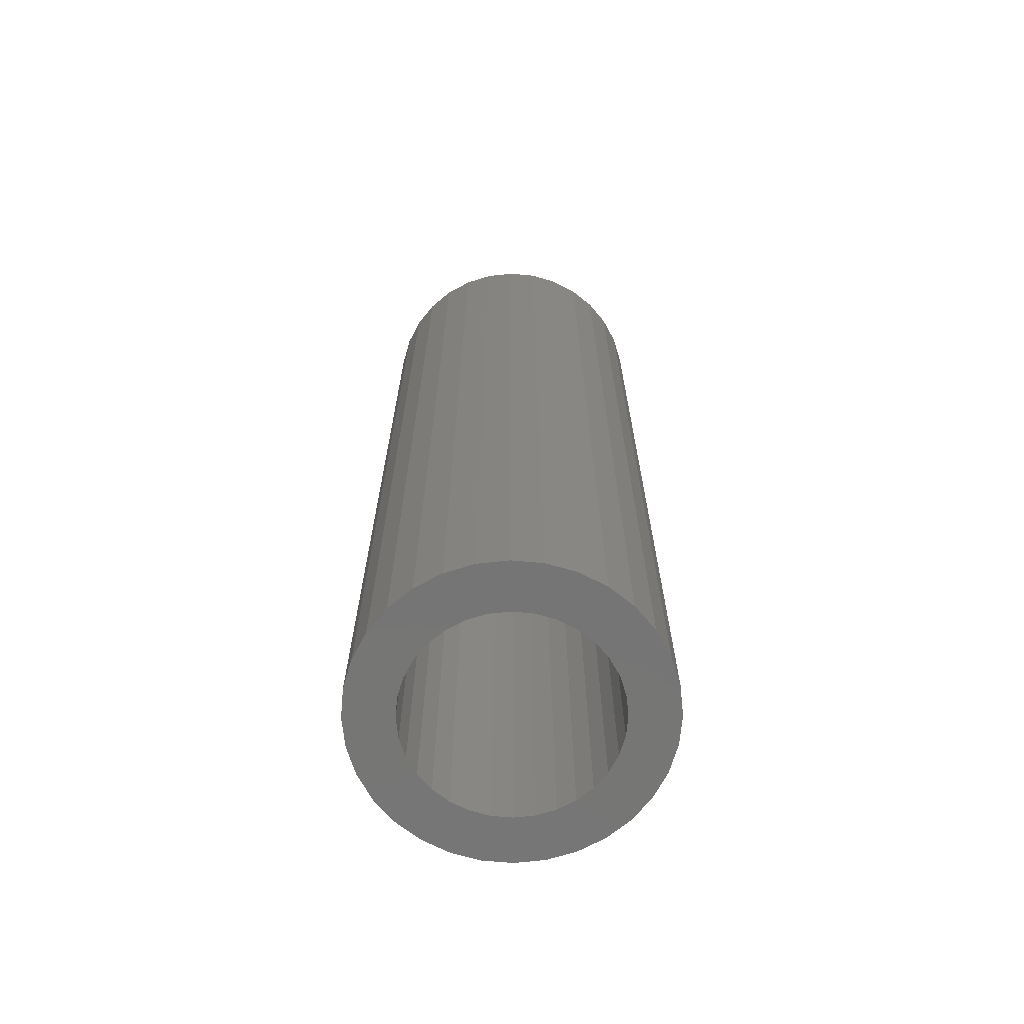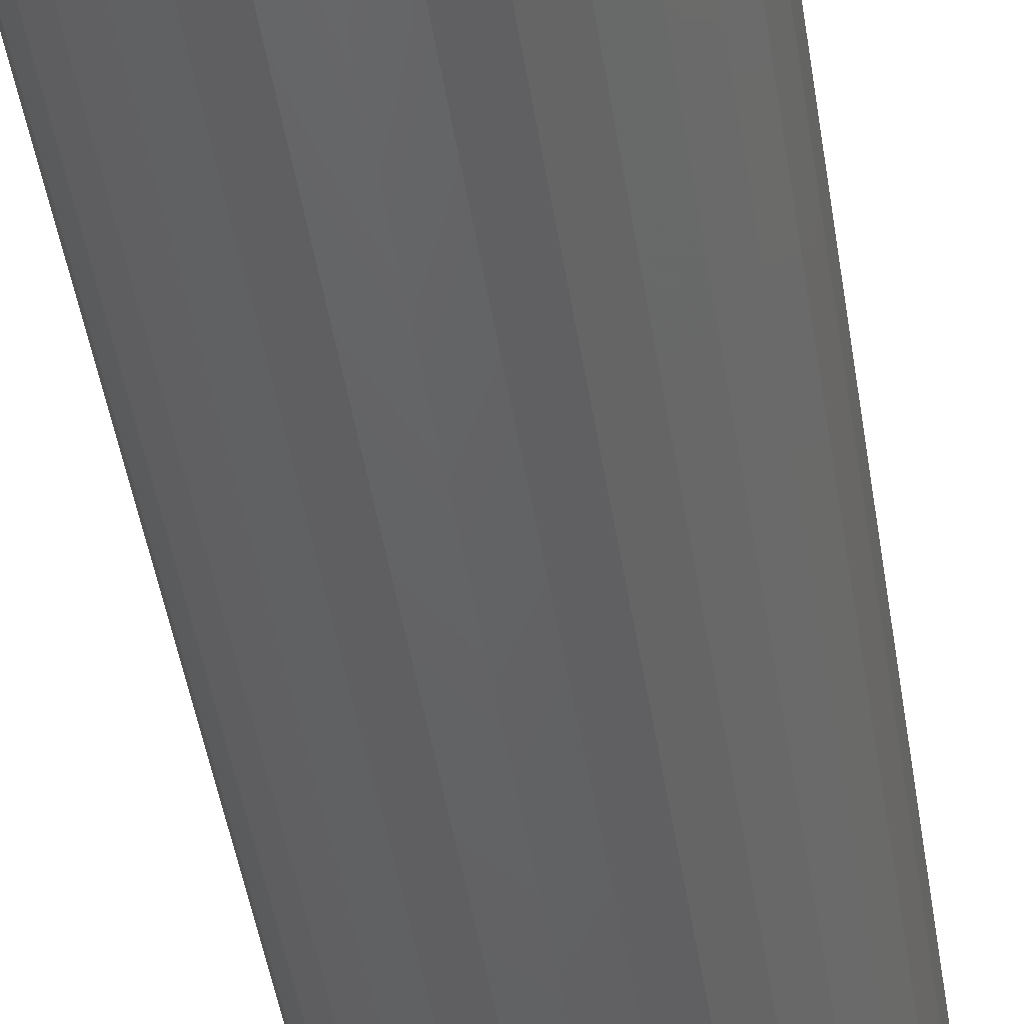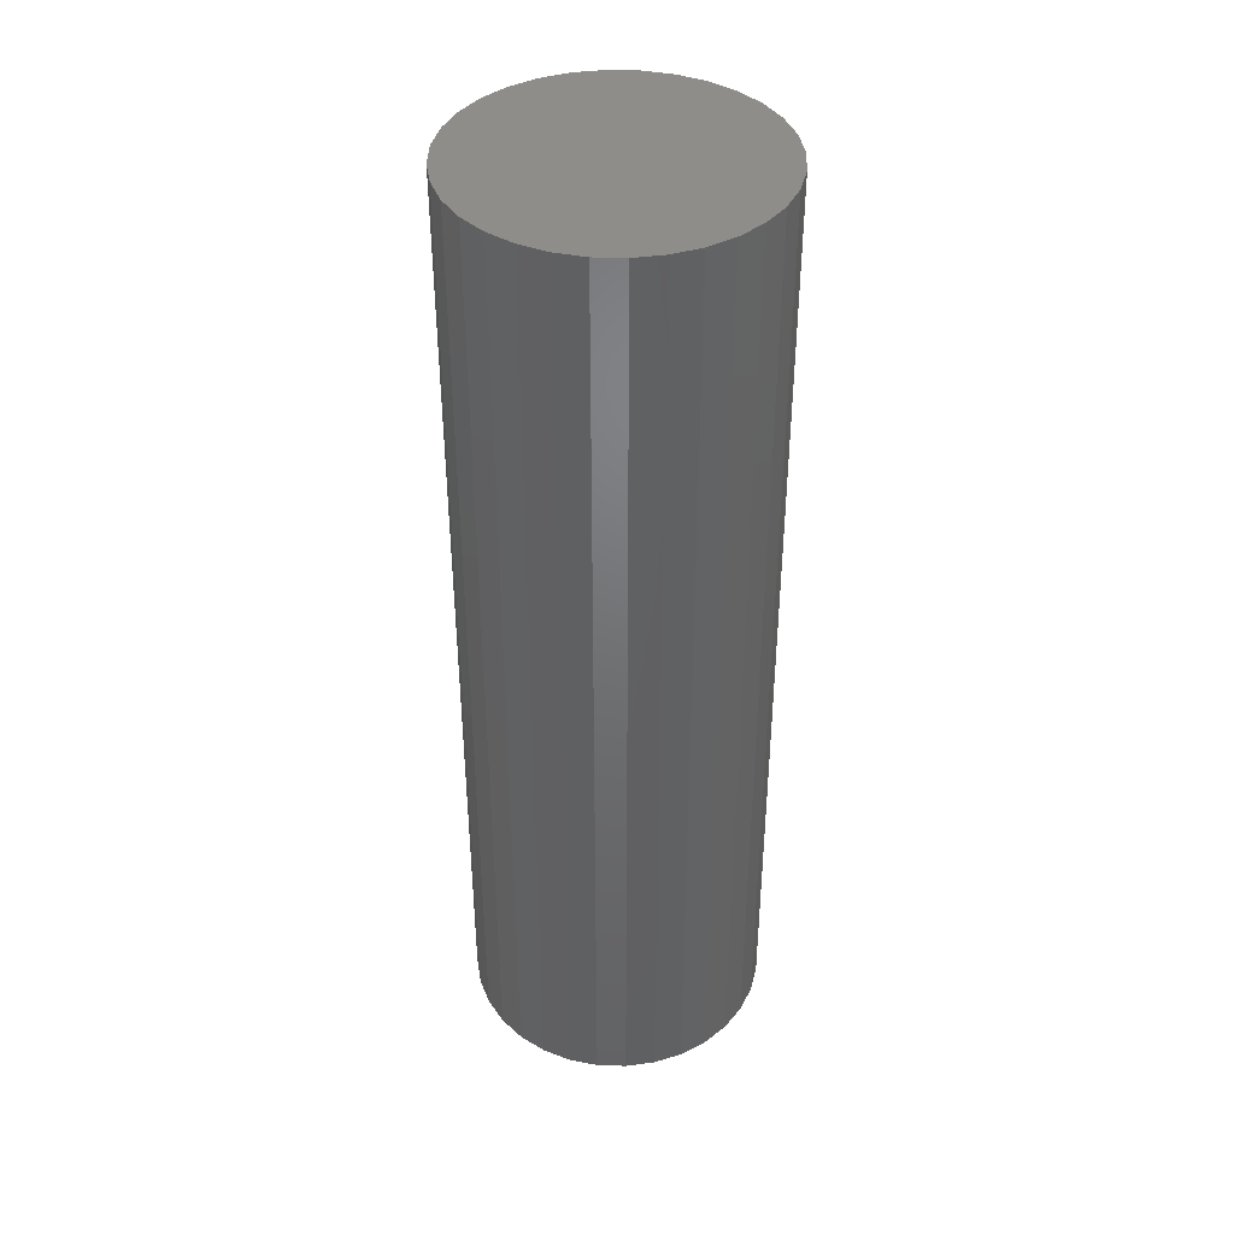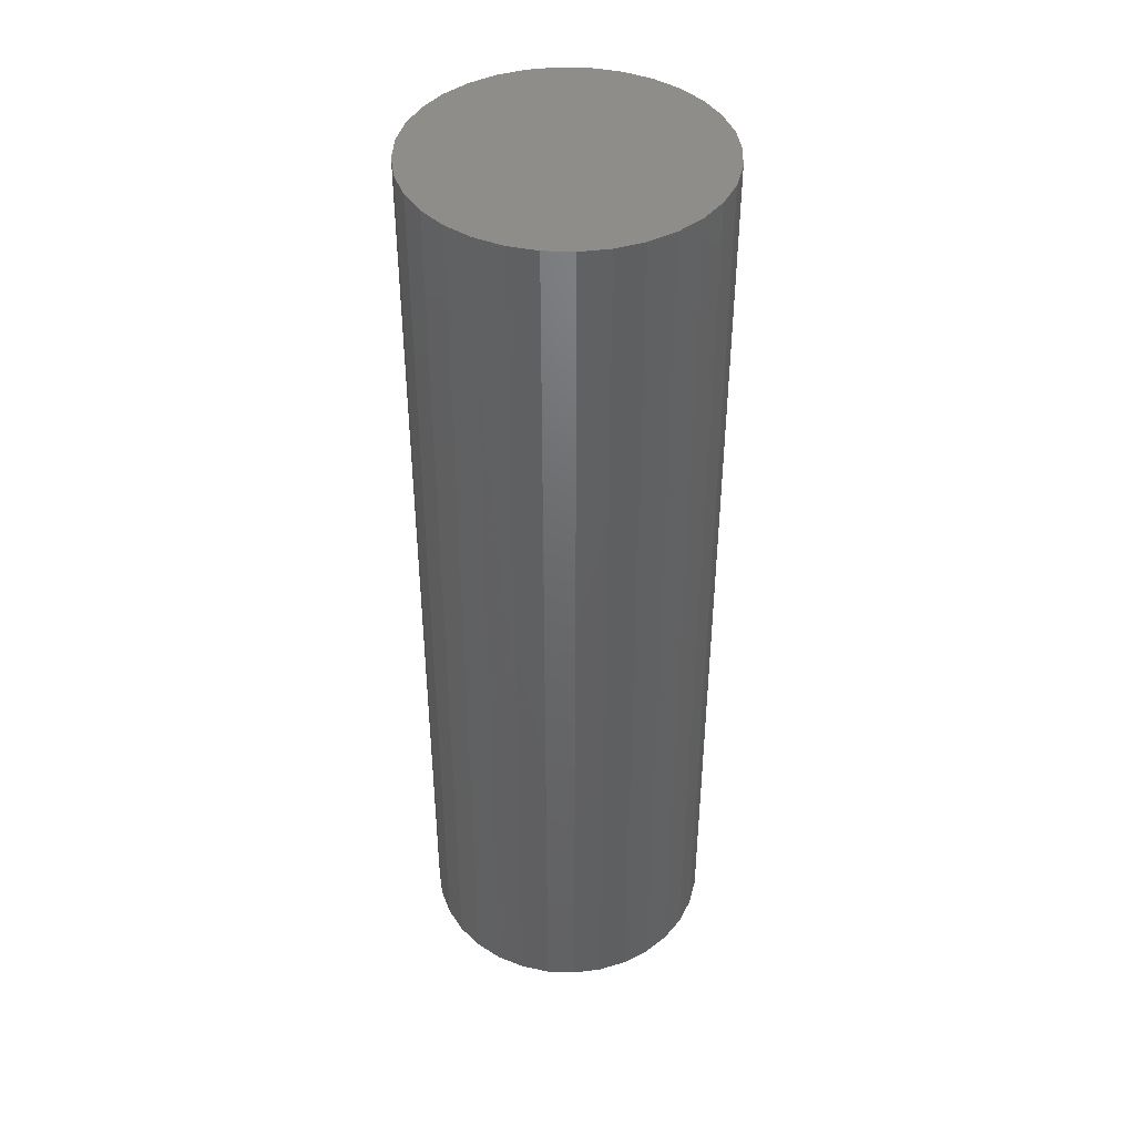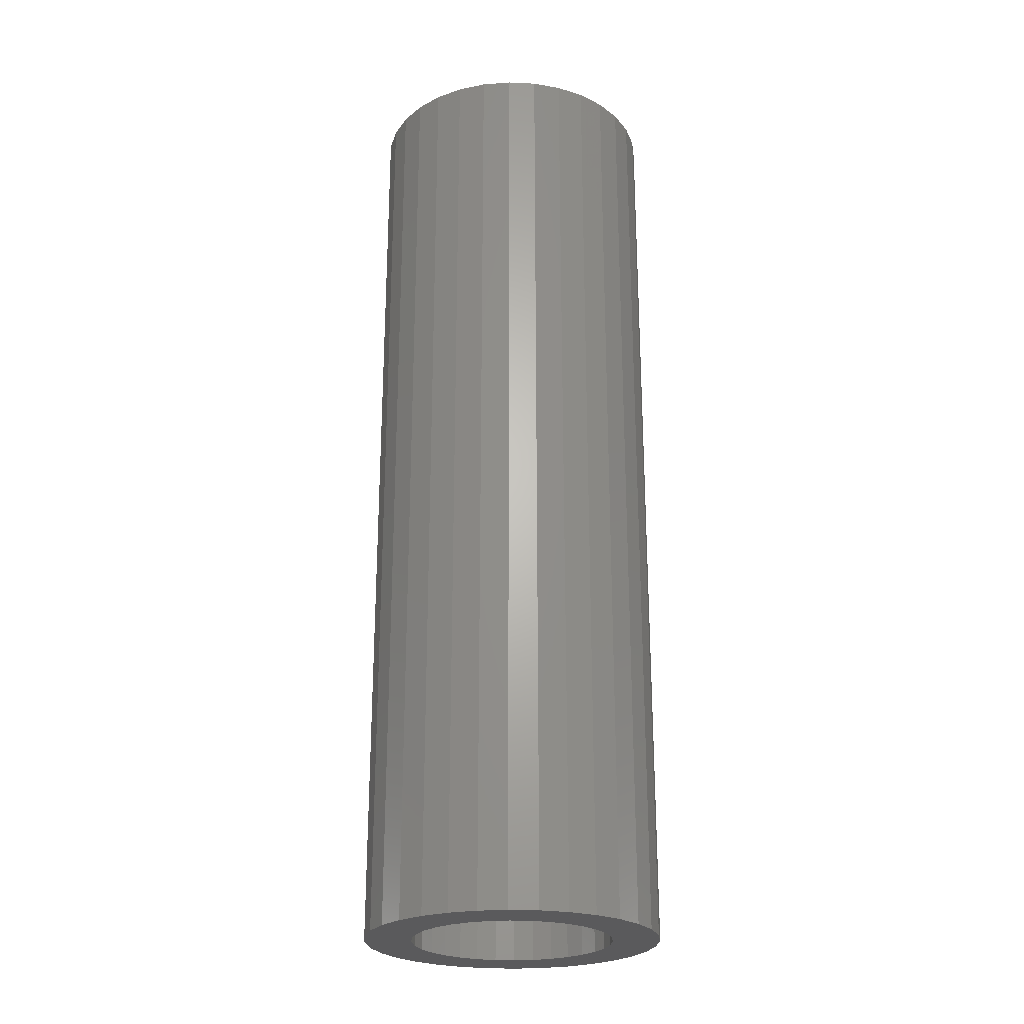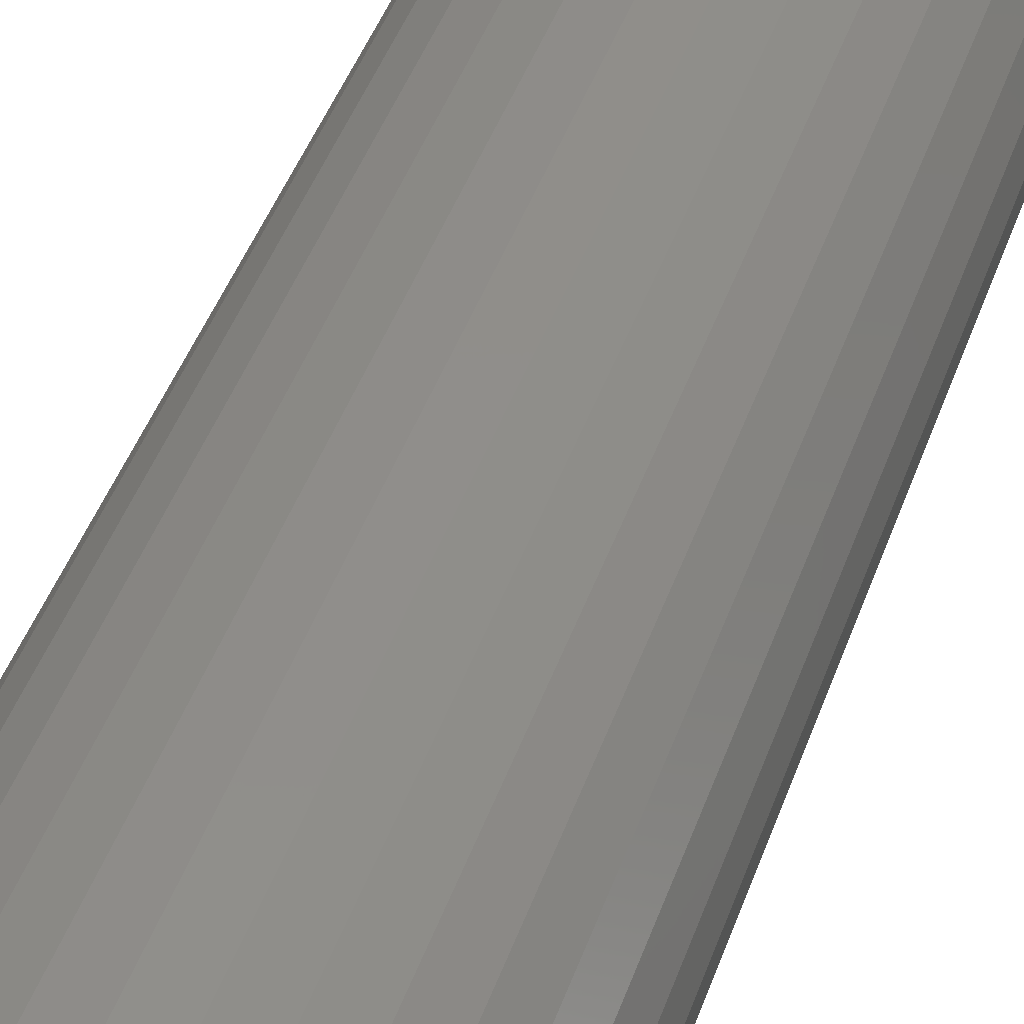
<metadata>
{"format":"stl","ext":"stl","renderer":"f3d","projection":"perspective","resolution":1024,"background":"white","views":[{"elev":-67.9,"azim":-100.7,"up":"+Z"},{"elev":-47.0,"azim":8.9,"up":"+Y"},{"elev":40.8,"azim":-172.2,"up":"+Z"},{"elev":42.5,"azim":75.9,"up":"+Z"},{"elev":-24.5,"azim":35.1,"up":"+Z"},{"elev":43.3,"azim":18.4,"up":"+Y"}]}
</metadata>
<code>
# stl→obj: 128 verts, 252 faces
v -0.08063 0.01628 0
v -0.1189 0.0239 0
v -0.07588 0.03194 0
v 0.06026 0.05902 0
v 0.04761 0.0694 0
v 0.1031 0.06808 0
v 0.001234 0.08347 0
v -0.08541 0.08664 0
v -0.06684 0.1019 0
v -0.04566 0.1132 0
v -0.02267 0.1202 0
v 0.001234 0.1225 0
v 0.02514 0.1202 0
v 0.04812 0.1132 0
v 0.06931 0.1019 0
v 0.08788 0.08664 0
v 0.01752 0.08187 0
v -0.01505 0.08187 0
v -0.03071 0.07712 0
v -0.04514 0.0694 0
v -0.1006 0.06808 0
v -0.08541 -0.08664 0
v -0.1006 -0.06808 0
v -0.04514 -0.0694 0
v -0.03071 -0.07712 0
v -0.01505 -0.08187 0
v 0.001234 -0.08347 0
v -0.06684 -0.1019 0
v 0.08788 -0.08664 0
v 0.06931 -0.1019 0
v 0.04812 -0.1132 0
v 0.02514 -0.1202 0
v 0.001234 -0.1225 0
v -0.02267 -0.1202 0
v -0.04566 -0.1132 0
v 0.03318 0.07712 0
v 0.01752 -0.08187 0
v 0.03318 -0.07712 0
v 0.04761 -0.0694 0
v 0.1031 -0.06808 0
v -0.05779 0.05902 0
v -0.06817 0.04637 0
v -0.112 0.04689 0
v -0.06817 -0.04637 0
v -0.112 -0.04689 0
v -0.07588 -0.03194 0
v -0.1189 -0.0239 0
v -0.08063 -0.01628 0
v -0.1213 1.501e-17 0
v -0.08224 4.729e-17 0
v -0.05779 -0.05902 0
v 0.0831 0.01628 0
v 0.07835 0.03194 0
v 0.1214 0.0239 0
v 0.07064 0.04637 0
v 0.1144 0.04689 0
v 0.07064 -0.04637 0
v 0.07835 -0.03194 0
v 0.1144 -0.04689 0
v 0.0831 -0.01628 0
v 0.1214 -0.0239 0
v 0.0847 0 0
v 0.1238 -3.001e-17 0
v 0.06026 -0.05902 0
v 0.01752 -0.08187 0.7422
v 0.03318 -0.07712 0.7422
v 0.04761 -0.0694 0.7422
v 0.06026 -0.05902 0.7422
v 0.07064 -0.04637 0.7422
v 0.07835 -0.03194 0.7422
v 0.0831 -0.01628 0.7422
v 0.0847 0 0.7422
v 0.001234 -0.08347 0.7422
v -0.01505 -0.08187 0.7422
v -0.03071 -0.07712 0.7422
v -0.04514 -0.0694 0.7422
v -0.05779 -0.05902 0.7422
v -0.06817 -0.04637 0.7422
v -0.07588 -0.03194 0.7422
v -0.08063 -0.01628 0.7422
v -0.08224 4.729e-17 0.7422
v -0.01505 0.08187 0.7422
v -0.03071 0.07712 0.7422
v -0.04514 0.0694 0.7422
v -0.05779 0.05902 0.7422
v -0.06817 0.04637 0.7422
v -0.07588 0.03194 0.7422
v -0.08063 0.01628 0.7422
v 0.001234 0.08347 0.7422
v 0.01752 0.08187 0.7422
v 0.03318 0.07712 0.7422
v 0.04761 0.0694 0.7422
v 0.06026 0.05902 0.7422
v 0.07064 0.04637 0.7422
v 0.07835 0.03194 0.7422
v 0.0831 0.01628 0.7422
v 0.1238 0 0.7812
v 0.1214 -0.0239 0.7812
v 0.1144 -0.04689 0.7812
v 0.1031 -0.06808 0.7812
v 0.08788 -0.08664 0.7812
v 0.06931 -0.1019 0.7812
v 0.04812 -0.1132 0.7812
v 0.02514 -0.1202 0.7812
v 0.001234 -0.1225 0.7812
v -0.02267 -0.1202 0.7812
v -0.04566 -0.1132 0.7812
v -0.06684 -0.1019 0.7812
v -0.08541 -0.08664 0.7812
v -0.1006 -0.06808 0.7812
v -0.112 -0.04689 0.7812
v -0.1189 -0.0239 0.7812
v -0.1213 1.501e-17 0.7812
v -0.1189 0.0239 0.7812
v -0.112 0.04689 0.7812
v -0.1006 0.06808 0.7812
v -0.08541 0.08664 0.7812
v -0.06684 0.1019 0.7812
v -0.04566 0.1132 0.7812
v -0.02267 0.1202 0.7812
v 0.001234 0.1225 0.7812
v 0.02514 0.1202 0.7812
v 0.04812 0.1132 0.7812
v 0.06931 0.1019 0.7812
v 0.08788 0.08664 0.7812
v 0.1031 0.06808 0.7812
v 0.1144 0.04689 0.7812
v 0.1214 0.0239 0.7812
f 1 2 3
f 4 5 6
f 7 8 9
f 7 9 10
f 7 10 11
f 7 11 12
f 7 12 13
f 7 13 14
f 7 14 15
f 7 15 16
f 7 16 17
f 8 7 18
f 8 18 19
f 8 19 20
f 8 20 21
f 22 23 24
f 22 24 25
f 22 25 26
f 22 26 27
f 22 27 28
f 27 29 30
f 27 30 31
f 27 31 32
f 27 32 33
f 27 33 34
f 27 34 35
f 27 35 28
f 16 6 5
f 16 5 36
f 16 36 17
f 29 27 37
f 29 37 38
f 29 38 39
f 29 39 40
f 20 41 21
f 21 41 42
f 21 42 43
f 43 42 3
f 43 3 2
f 44 45 46
f 46 45 47
f 46 47 48
f 48 47 49
f 48 49 50
f 50 49 2
f 50 2 1
f 24 23 51
f 51 23 45
f 51 45 44
f 52 53 54
f 54 53 55
f 54 55 56
f 56 55 4
f 56 4 6
f 57 58 59
f 59 58 60
f 59 60 61
f 61 60 62
f 61 62 63
f 63 62 52
f 63 52 54
f 39 64 40
f 40 64 57
f 40 57 59
f 27 65 37
f 37 65 66
f 37 66 38
f 38 66 67
f 38 67 39
f 39 67 68
f 39 68 64
f 64 68 69
f 64 69 57
f 57 69 70
f 57 70 58
f 58 70 71
f 58 71 60
f 60 71 72
f 60 72 62
f 65 27 73
f 73 27 26
f 73 26 74
f 74 26 25
f 74 25 75
f 75 25 24
f 75 24 76
f 76 24 51
f 76 51 77
f 77 51 44
f 77 44 78
f 78 44 46
f 78 46 79
f 79 46 48
f 79 48 80
f 80 48 50
f 80 50 81
f 7 82 18
f 18 82 83
f 18 83 19
f 19 83 84
f 19 84 20
f 20 84 85
f 20 85 41
f 41 85 86
f 41 86 42
f 42 86 87
f 42 87 3
f 3 87 88
f 3 88 1
f 1 88 81
f 1 81 50
f 82 7 89
f 89 7 17
f 89 17 90
f 90 17 36
f 90 36 91
f 91 36 5
f 91 5 92
f 92 5 4
f 92 4 93
f 93 4 55
f 93 55 94
f 94 55 53
f 94 53 95
f 95 53 52
f 95 52 96
f 96 52 62
f 96 62 72
f 63 97 61
f 61 97 98
f 61 98 59
f 59 98 99
f 59 99 40
f 40 99 100
f 40 100 29
f 29 100 101
f 29 101 30
f 30 101 102
f 30 102 31
f 31 102 103
f 31 103 32
f 32 103 104
f 32 104 33
f 33 104 105
f 33 105 34
f 34 105 106
f 34 106 35
f 35 106 107
f 35 107 28
f 28 107 108
f 28 108 22
f 22 108 109
f 22 109 23
f 23 109 110
f 23 110 45
f 45 110 111
f 45 111 47
f 47 111 112
f 47 112 49
f 49 112 113
f 49 113 2
f 2 113 114
f 2 114 43
f 43 114 115
f 43 115 21
f 21 115 116
f 21 116 8
f 8 116 117
f 8 117 9
f 9 117 118
f 9 118 10
f 10 118 119
f 10 119 11
f 11 119 120
f 11 120 12
f 12 120 121
f 12 121 13
f 13 121 122
f 13 122 14
f 14 122 123
f 14 123 15
f 15 123 124
f 15 124 16
f 16 124 125
f 16 125 6
f 6 125 126
f 6 126 56
f 56 126 127
f 56 127 54
f 54 127 128
f 54 128 63
f 63 128 97
f 120 122 121
f 122 120 119
f 122 119 123
f 123 119 118
f 123 118 124
f 102 107 103
f 103 107 106
f 103 106 104
f 104 106 105
f 124 118 125
f 125 118 117
f 125 117 126
f 126 117 116
f 126 116 127
f 127 116 115
f 127 115 128
f 128 115 114
f 128 114 97
f 97 114 113
f 97 113 98
f 98 113 112
f 98 112 99
f 99 112 111
f 99 111 100
f 100 111 110
f 100 110 101
f 101 110 109
f 101 109 102
f 102 109 108
f 102 108 107
f 89 90 82
f 83 82 90
f 91 83 90
f 84 83 91
f 92 84 91
f 85 84 92
f 93 85 92
f 67 76 68
f 75 76 67
f 66 75 67
f 74 75 66
f 65 74 66
f 73 74 65
f 76 77 68
f 68 77 78
f 68 78 69
f 69 78 79
f 69 79 70
f 70 79 80
f 70 80 71
f 71 80 81
f 71 81 72
f 72 81 88
f 72 88 96
f 96 88 87
f 96 87 95
f 95 87 86
f 95 86 94
f 94 86 85
f 94 85 93

</code>
